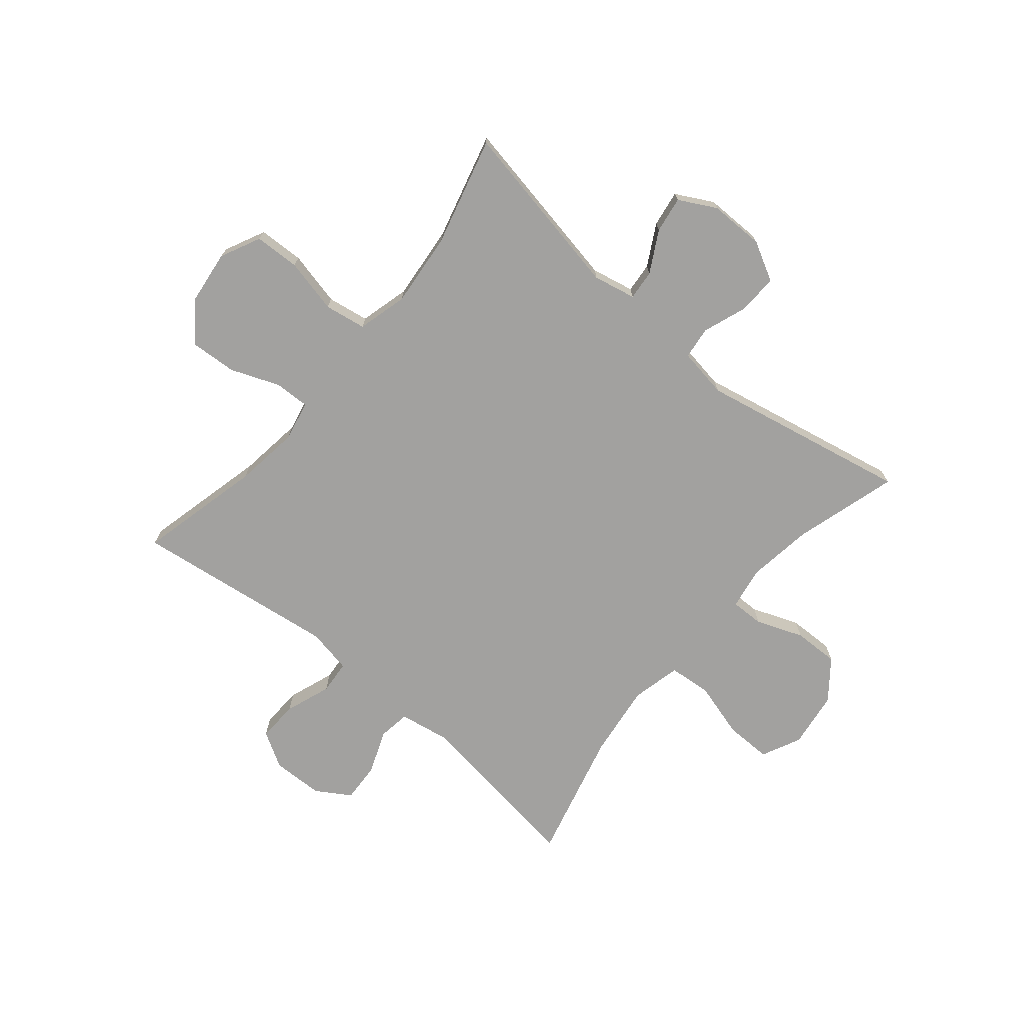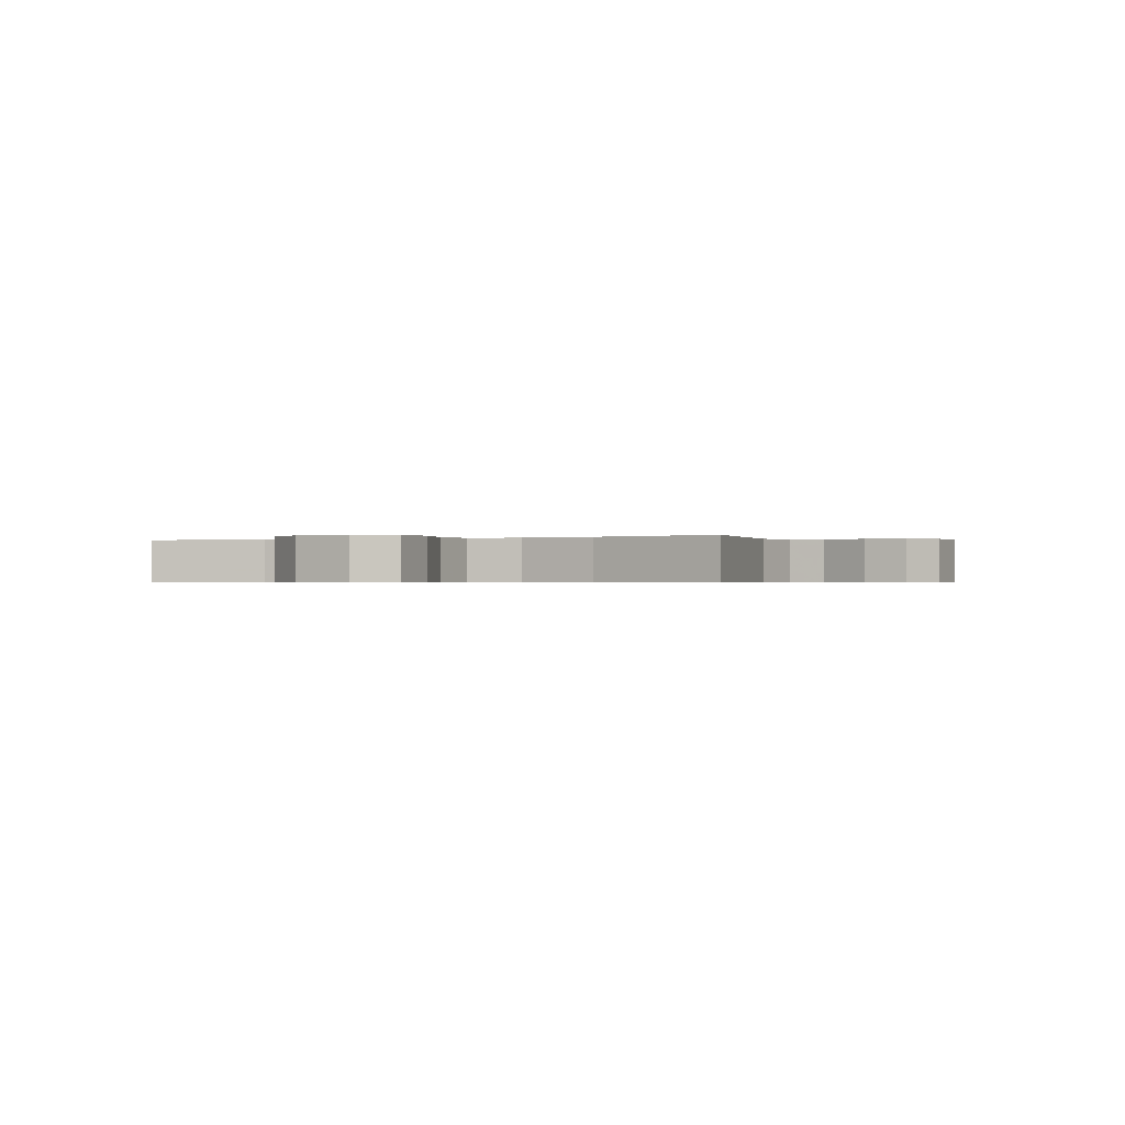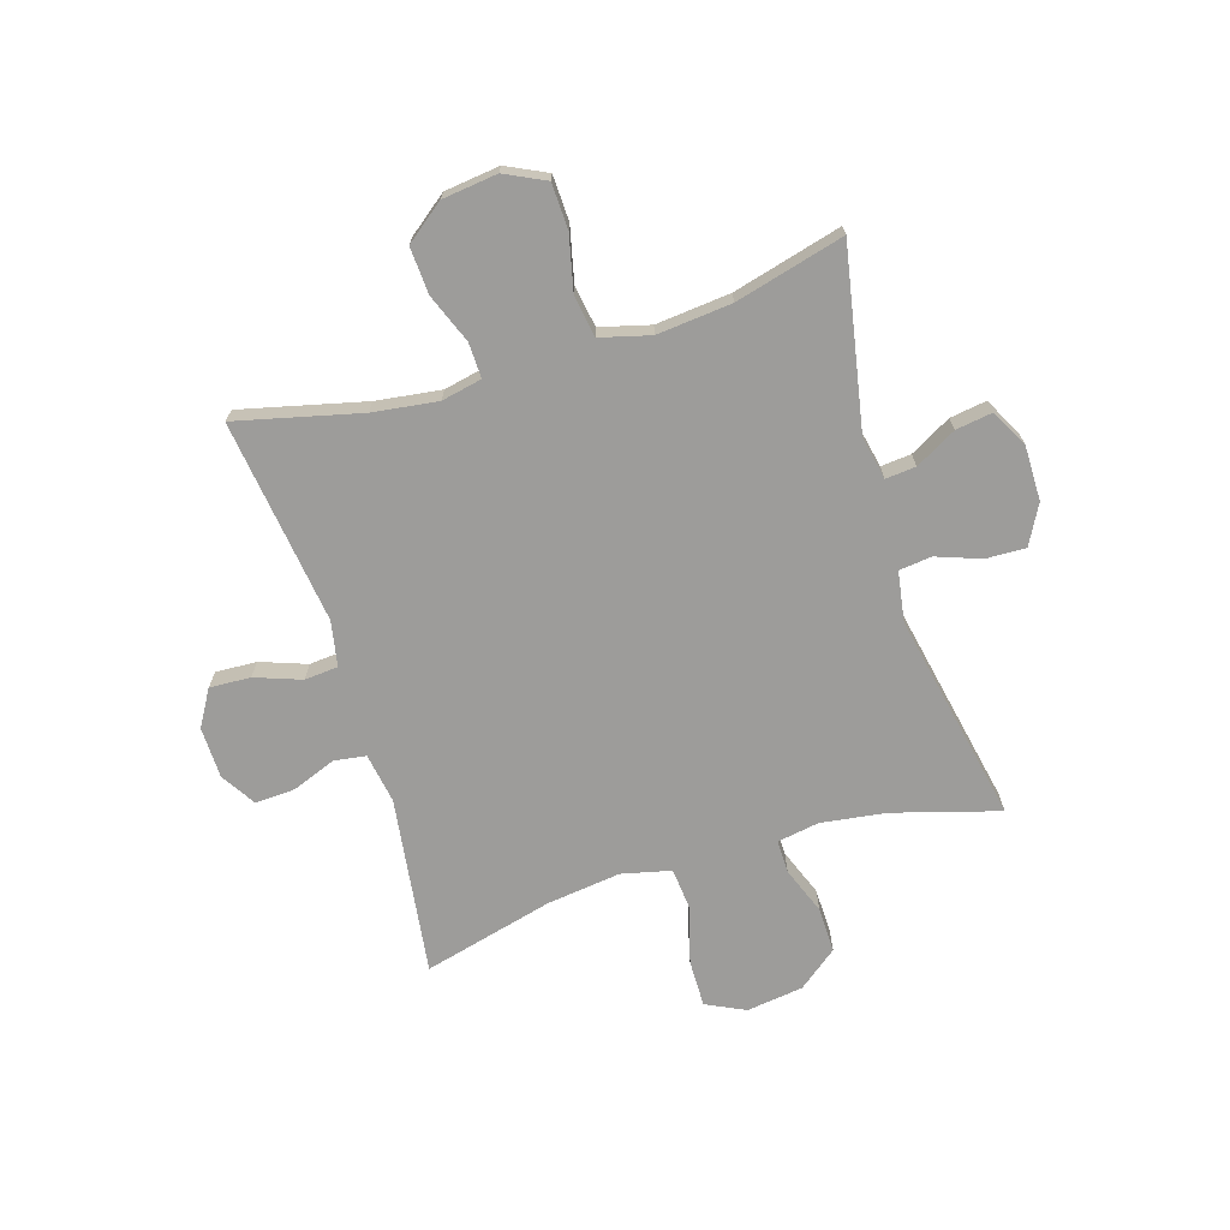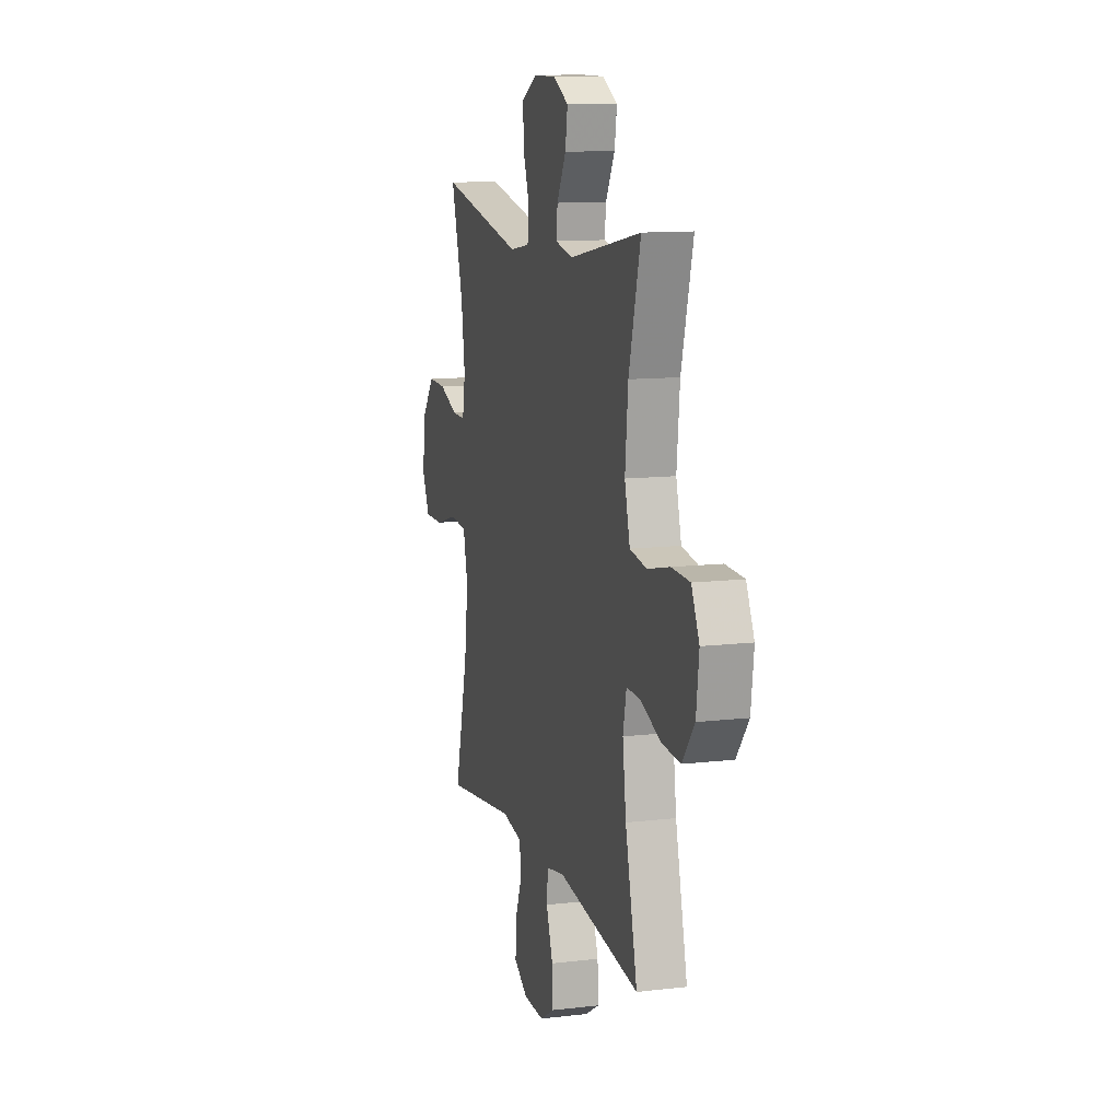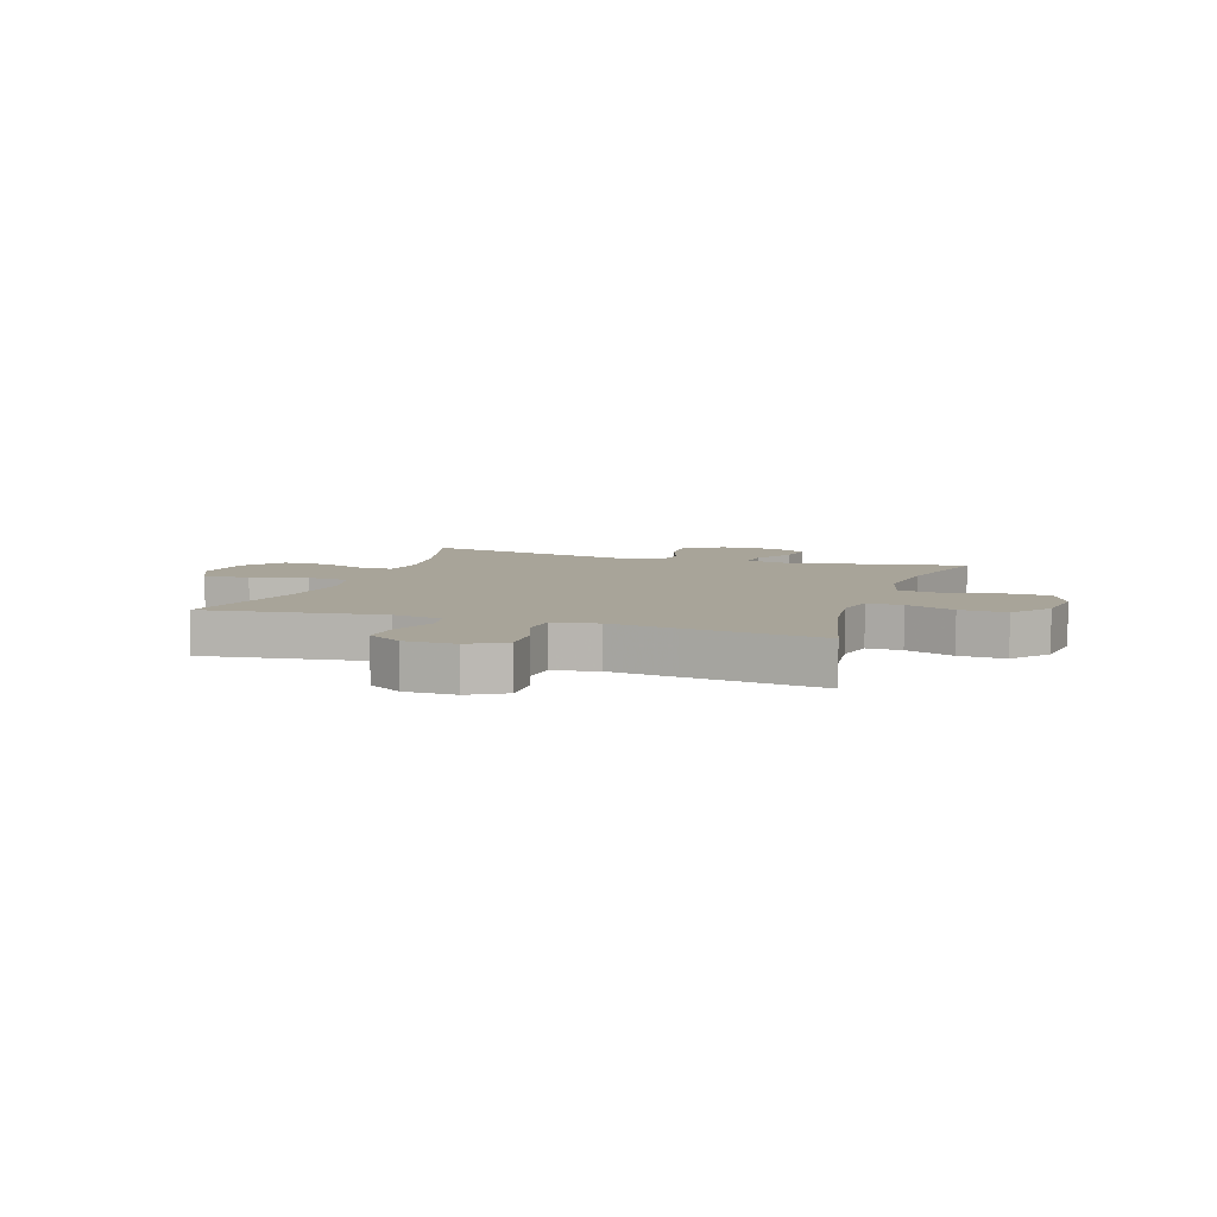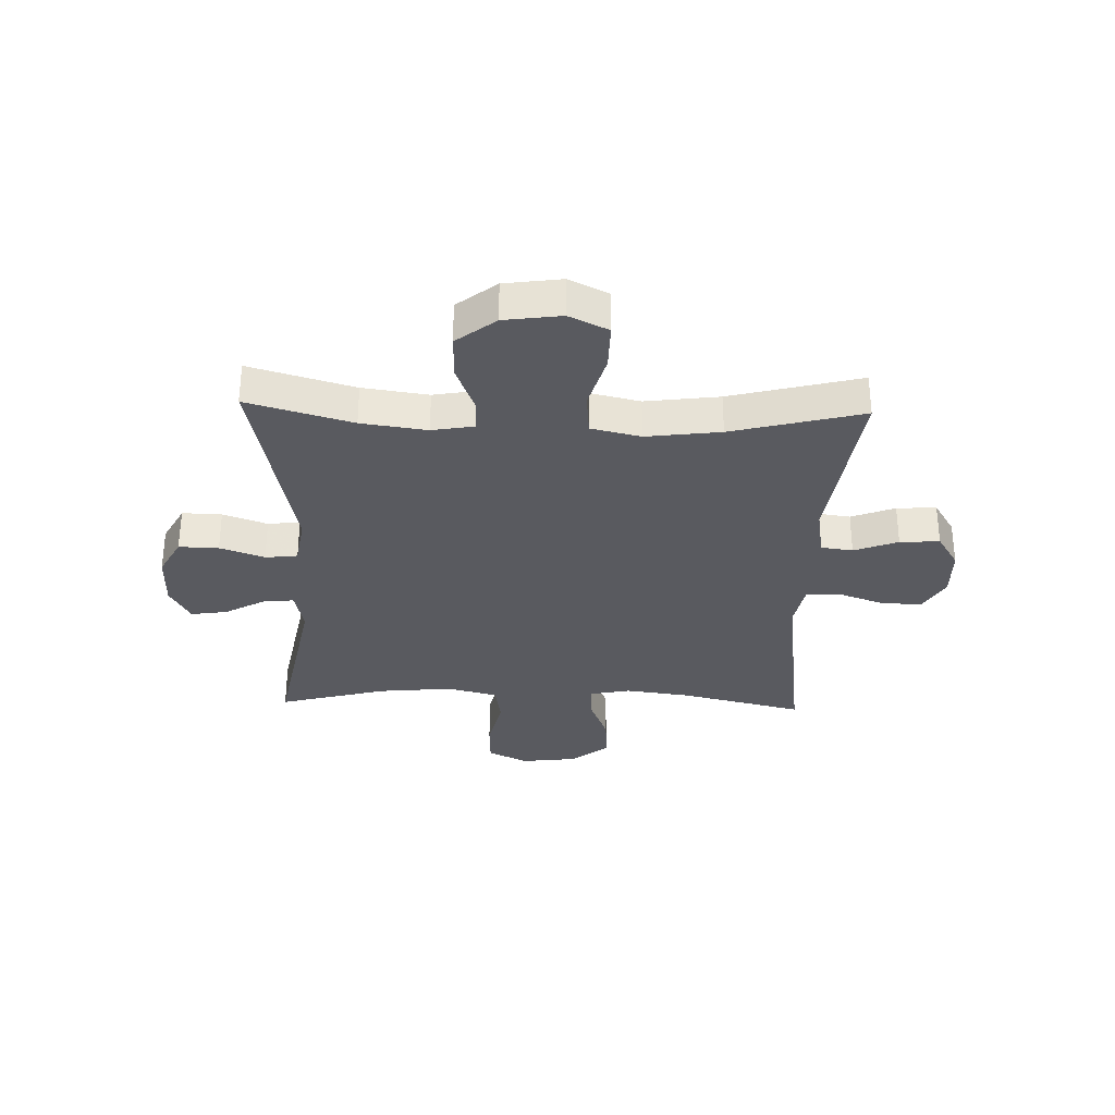
<metadata>
{"format":"obj","ext":"obj","renderer":"f3d","projection":"perspective","resolution":1024,"background":"white","views":[{"elev":-72.2,"azim":-40.0,"up":"+Y"},{"elev":-0.5,"azim":114.3,"up":"+Y"},{"elev":-70.0,"azim":-73.0,"up":"+Y"},{"elev":11.7,"azim":-105.8,"up":"+Z"},{"elev":7.1,"azim":-161.5,"up":"+Y"},{"elev":-31.9,"azim":88.2,"up":"+Y"}]}
</metadata>
<code>
v -0.5 0.07 -0.5
v -0.448 0.07 -0.282
v -0.433 0.07 -0.168
v -0.448 0.07 -0.097
v -0.51 0.07 -0.099
v -0.596 0.07 -0.133
v -0.678 0.07 -0.138
v -0.73 0.07 -0.071
v -0.742 0.07 0.026
v -0.708 0.07 0.097
v -0.628 0.07 0.1
v -0.532 0.07 0.078
v -0.459 0.07 0.09
v -0.436 0.07 0.178
v -0.449 0.07 0.309
v -0.5 0.07 0.5
v -0.185 0.07 0.441
v -0.11 0.07 0.457
v -0.115 0.07 0.51
v -0.155 0.07 0.582
v -0.165 0.07 0.646
v -0.1 0.07 0.681
v -0.003 0.07 0.681
v 0.066 0.07 0.644
v 0.064 0.07 0.574
v 0.036 0.07 0.496
v 0.043 0.07 0.439
v 0.131 0.07 0.425
v 0.5 0.07 0.5
v 0.447 0.07 0.316
v 0.431 0.07 0.201
v 0.444 0.07 0.127
v 0.502 0.07 0.128
v 0.585 0.07 0.16
v 0.665 0.07 0.162
v 0.719 0.07 0.093
v 0.733 0.07 -0.007
v 0.7 0.07 -0.076
v 0.617 0.07 -0.075
v 0.519 0.07 -0.047
v 0.444 0.07 -0.054
v 0.424 0.07 -0.141
v 0.441 0.07 -0.271
v 0.5 0.07 -0.5
v 0.187 0.07 -0.458
v 0.099 0.07 -0.473
v 0.091 0.07 -0.529
v 0.121 0.07 -0.606
v 0.125 0.07 -0.676
v 0.064 0.07 -0.714
v -0.026 0.07 -0.716
v -0.089 0.07 -0.679
v -0.086 0.07 -0.607
v -0.057 0.07 -0.526
v -0.062 0.07 -0.467
v -0.141 0.07 -0.452
v -0.261 0.07 -0.468
v -0.5 0 -0.5
v -0.448 0 -0.282
v -0.433 0 -0.168
v -0.448 0 -0.097
v -0.51 0 -0.099
v -0.596 0 -0.133
v -0.678 0 -0.138
v -0.73 0 -0.071
v -0.742 0 0.026
v -0.708 0 0.097
v -0.628 0 0.1
v -0.532 0 0.078
v -0.459 0 0.09
v -0.436 0 0.178
v -0.449 0 0.309
v -0.5 0 0.5
v -0.185 0 0.441
v -0.11 0 0.457
v -0.115 0 0.51
v -0.155 0 0.582
v -0.165 0 0.646
v -0.1 0 0.681
v -0.003 0 0.681
v 0.066 0 0.644
v 0.064 0 0.574
v 0.036 0 0.496
v 0.043 0 0.439
v 0.131 0 0.425
v 0.5 0 0.5
v 0.447 0 0.316
v 0.431 0 0.201
v 0.444 0 0.127
v 0.502 0 0.128
v 0.585 0 0.16
v 0.665 0 0.162
v 0.719 0 0.093
v 0.733 0 -0.007
v 0.7 0 -0.076
v 0.617 0 -0.075
v 0.519 0 -0.047
v 0.444 0 -0.054
v 0.424 0 -0.141
v 0.441 0 -0.271
v 0.5 0 -0.5
v 0.187 0 -0.458
v 0.099 0 -0.473
v 0.091 0 -0.529
v 0.121 0 -0.606
v 0.125 0 -0.676
v 0.064 0 -0.714
v -0.026 0 -0.716
v -0.089 0 -0.679
v -0.086 0 -0.607
v -0.057 0 -0.526
v -0.062 0 -0.467
v -0.141 0 -0.452
v -0.261 0 -0.468
f 51 52 53 54
f 51 54 55
f 50 51 55
f 47 48 49 50
f 46 47 50 55
f 45 46 55 56
f 43 44 45
f 42 43 45 56
f 37 38 39 40
f 37 40 41
f 36 37 41
f 33 34 35 36
f 32 33 36 41
f 31 32 41 42
f 28 29 30
f 27 28 30 31
f 23 24 25 26
f 23 26 27
f 22 23 27
f 19 20 21 22
f 18 19 22 27
f 17 18 27 31
f 15 16 17 31
f 9 10 11 12
f 9 12 13
f 8 9 13
f 5 6 7 8
f 4 5 8 13
f 3 4 13 14
f 57 1 2
f 57 2 3
f 56 57 3 14
f 31 42 56
f 14 15 31 56
f 111 110 109 108
f 112 111 108
f 112 108 107
f 107 106 105 104
f 112 107 104 103
f 113 112 103 102
f 102 101 100
f 113 102 100 99
f 97 96 95 94
f 98 97 94
f 98 94 93
f 93 92 91 90
f 98 93 90 89
f 99 98 89 88
f 87 86 85
f 88 87 85 84
f 83 82 81 80
f 84 83 80
f 84 80 79
f 79 78 77 76
f 84 79 76 75
f 88 84 75 74
f 88 74 73 72
f 69 68 67 66
f 70 69 66
f 70 66 65
f 65 64 63 62
f 70 65 62 61
f 71 70 61 60
f 59 58 114
f 60 59 114
f 71 60 114 113
f 113 99 88
f 113 88 72 71
f 1 58 59 2
f 2 59 60 3
f 3 60 61 4
f 4 61 62 5
f 5 62 63 6
f 6 63 64 7
f 7 64 65 8
f 8 65 66 9
f 9 66 67 10
f 10 67 68 11
f 11 68 69 12
f 12 69 70 13
f 13 70 71 14
f 14 71 72 15
f 15 72 73 16
f 16 73 74 17
f 17 74 75 18
f 18 75 76 19
f 19 76 77 20
f 20 77 78 21
f 21 78 79 22
f 22 79 80 23
f 23 80 81 24
f 24 81 82 25
f 25 82 83 26
f 26 83 84 27
f 27 84 85 28
f 28 85 86 29
f 29 86 87 30
f 30 87 88 31
f 31 88 89 32
f 32 89 90 33
f 33 90 91 34
f 34 91 92 35
f 35 92 93 36
f 36 93 94 37
f 37 94 95 38
f 38 95 96 39
f 39 96 97 40
f 40 97 98 41
f 41 98 99 42
f 42 99 100 43
f 43 100 101 44
f 44 101 102 45
f 45 102 103 46
f 46 103 104 47
f 47 104 105 48
f 48 105 106 49
f 49 106 107 50
f 50 107 108 51
f 51 108 109 52
f 52 109 110 53
f 53 110 111 54
f 54 111 112 55
f 55 112 113 56
f 56 113 114 57
f 57 114 58 1

</code>
